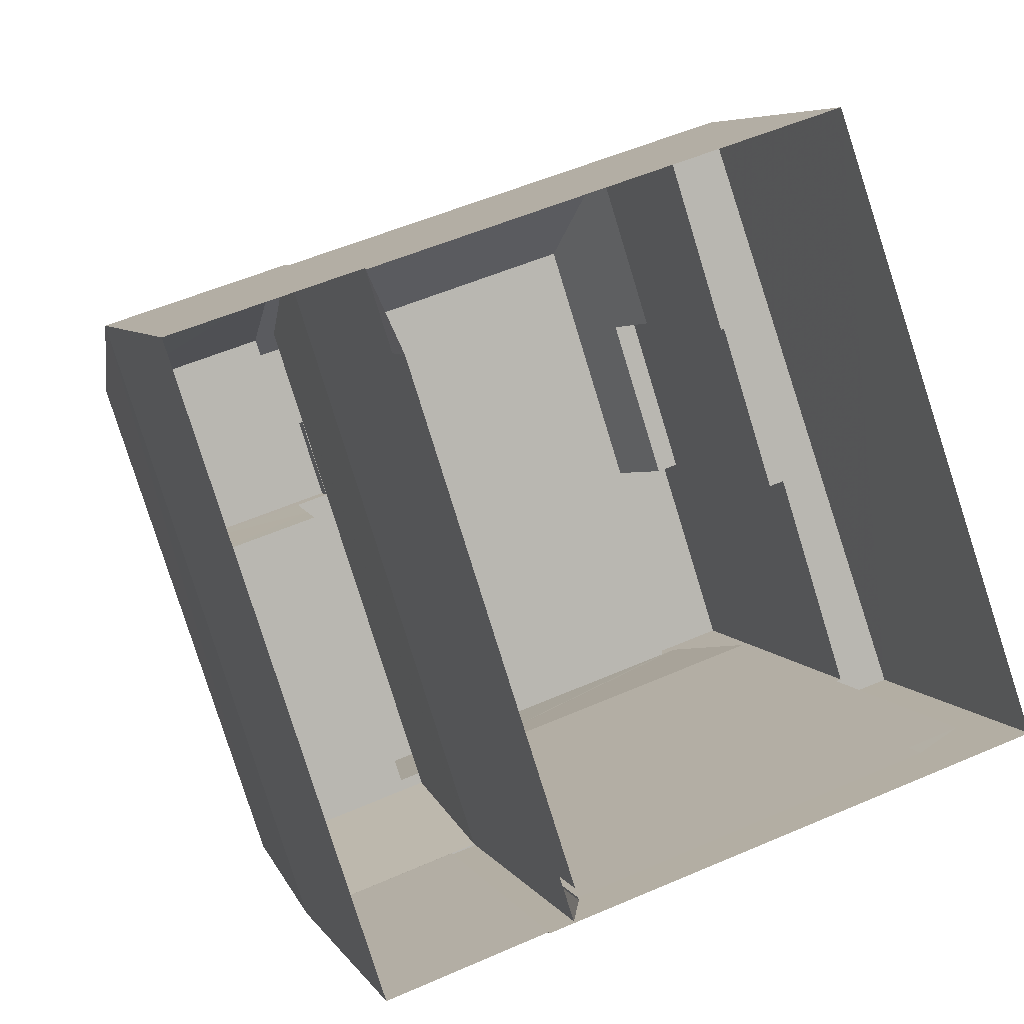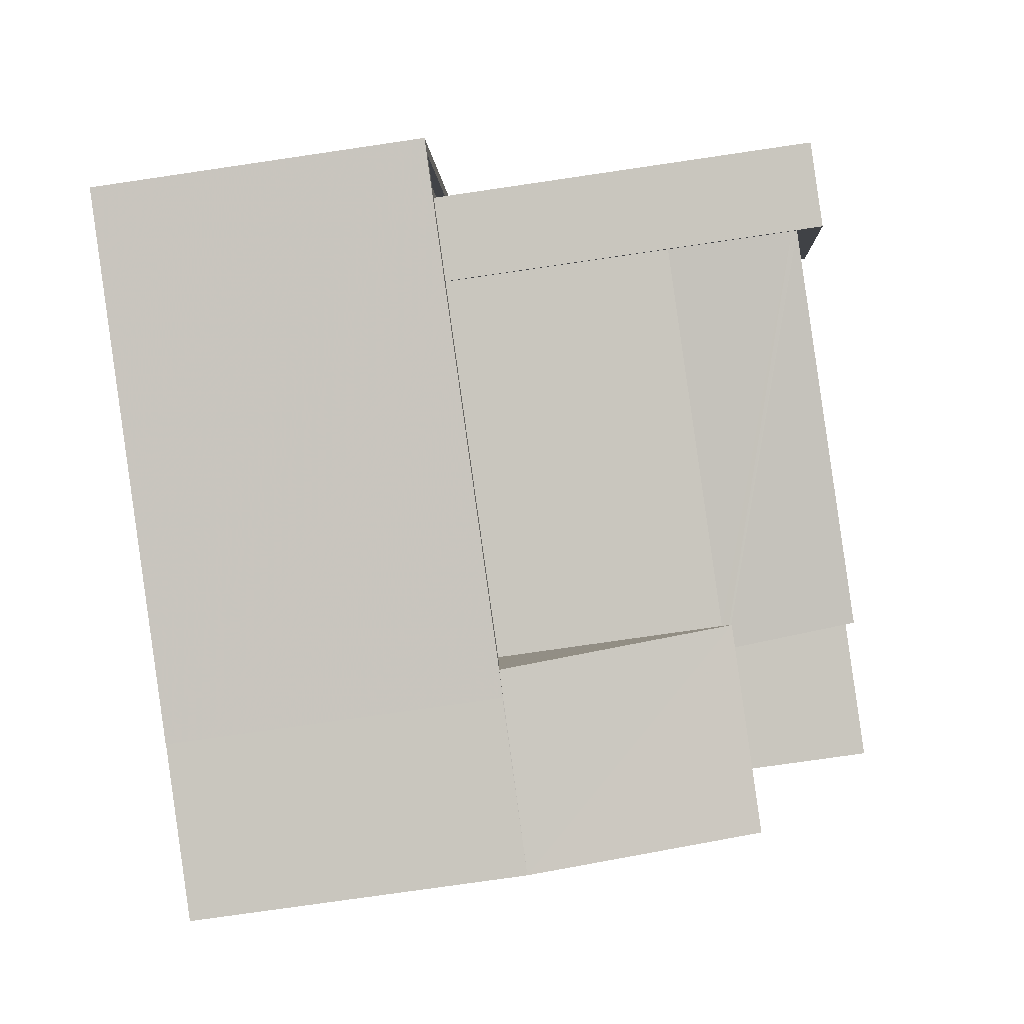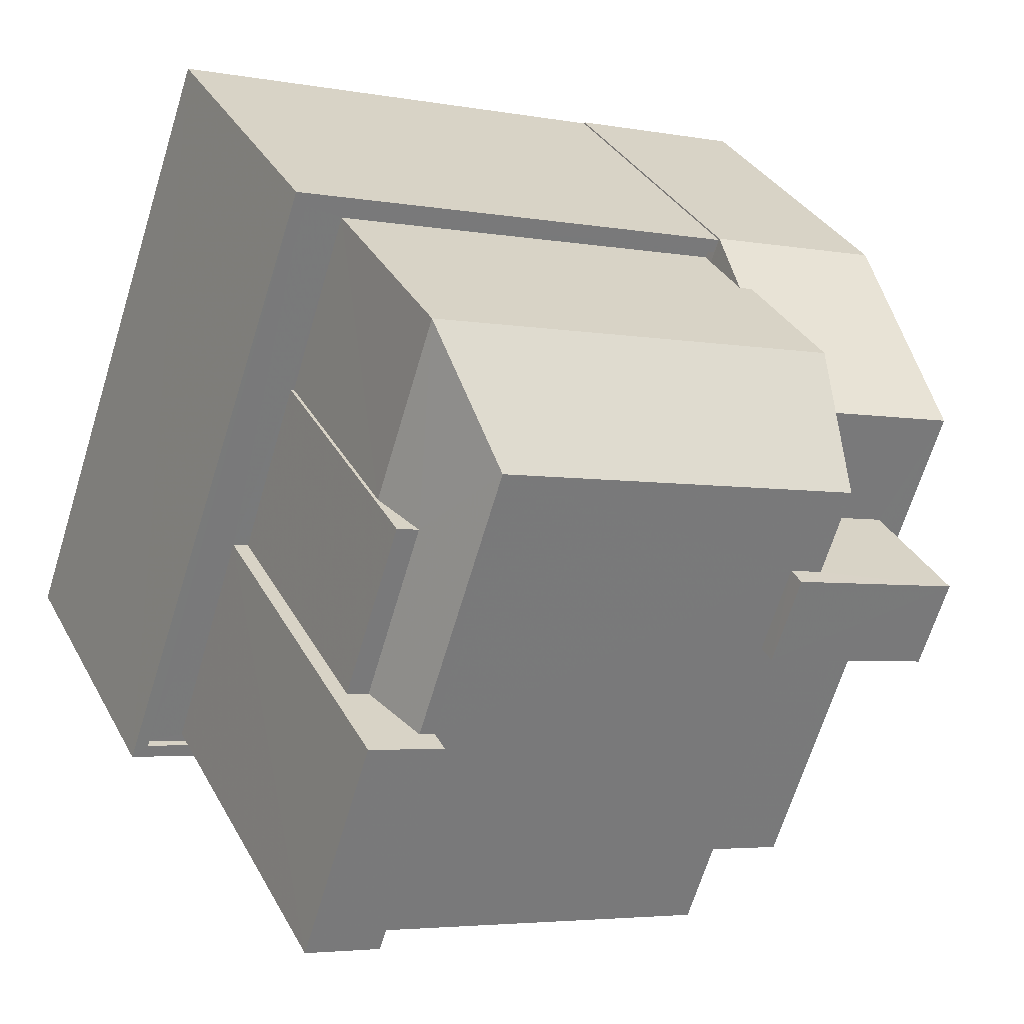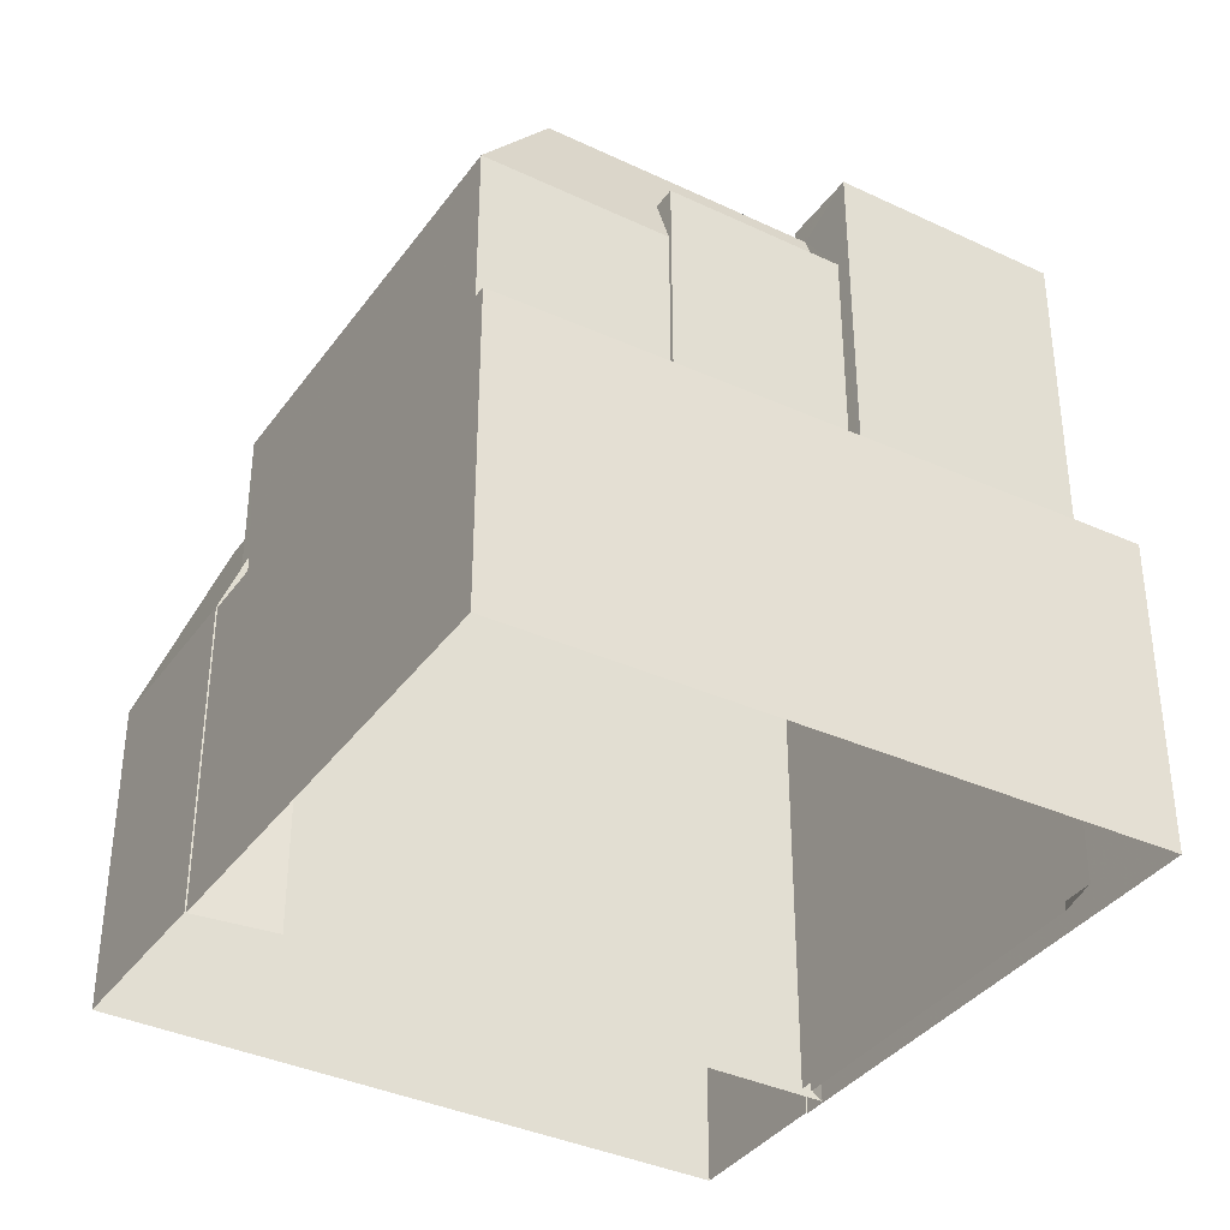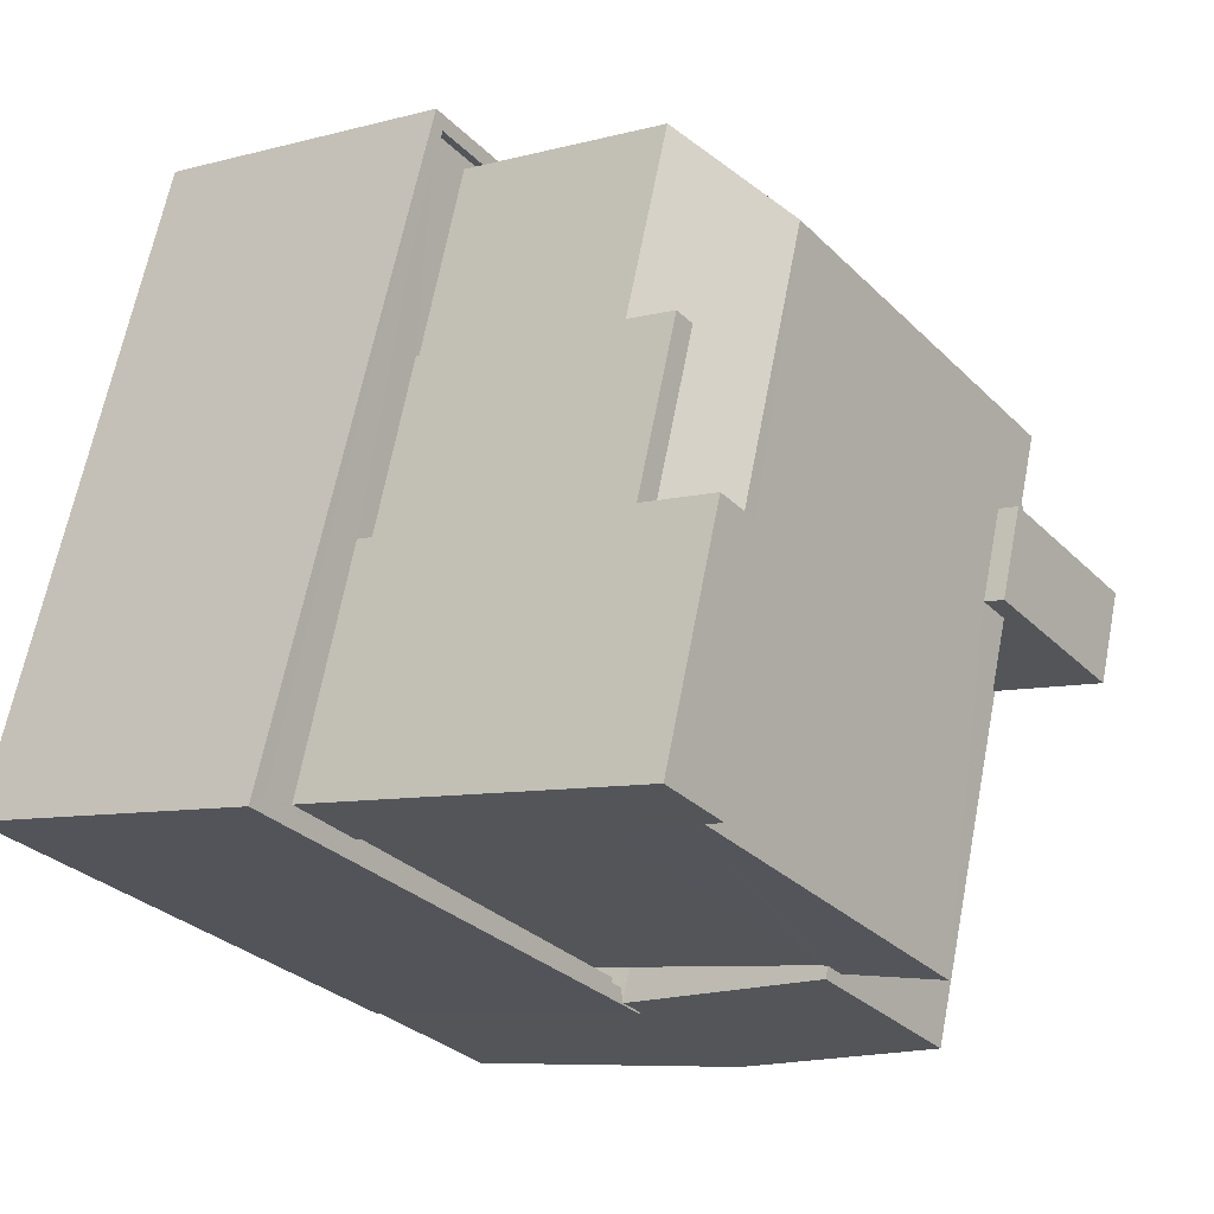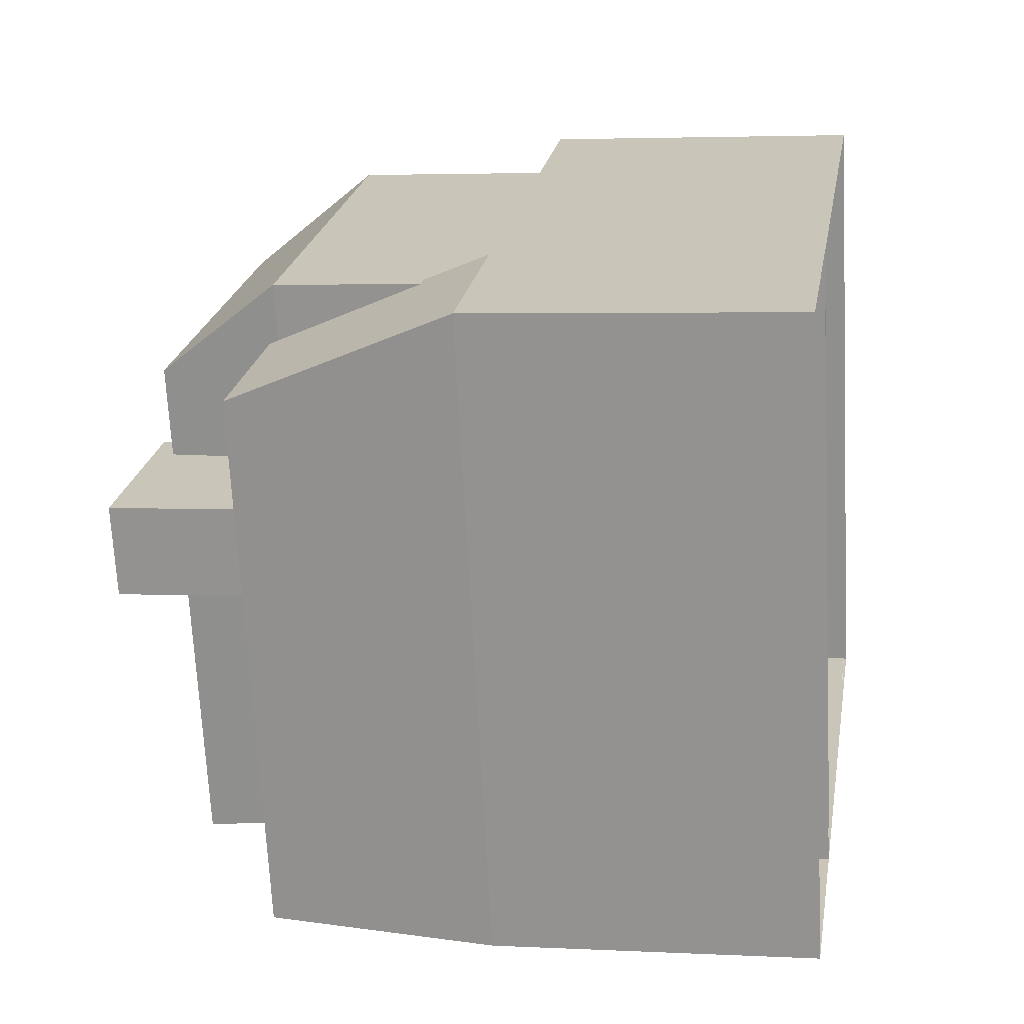
<metadata>
{"format":"obj","ext":"obj","renderer":"f3d","projection":"perspective","resolution":1024,"background":"white","views":[{"elev":6.2,"azim":162.0,"up":"+Y"},{"elev":-73.8,"azim":-81.6,"up":"+Y"},{"elev":33.4,"azim":-24.8,"up":"+Y"},{"elev":-37.0,"azim":-139.4,"up":"+Z"},{"elev":-7.7,"azim":-52.4,"up":"+Y"},{"elev":3.5,"azim":99.6,"up":"+Y"}]}
</metadata>
<code>
v -1.181e+04 -3.393e+04 30.61
v -1.181e+04 -3.393e+04 30.61
v -1.182e+04 -3.395e+04 30.61
v -1.181e+04 -3.393e+04 30.61
v -1.182e+04 -3.393e+04 30.61
v -1.181e+04 -3.393e+04 30.61
v -1.183e+04 -3.394e+04 30.6
v -1.183e+04 -3.394e+04 30.6
v -1.181e+04 -3.395e+04 30.61
v -1.182e+04 -3.395e+04 30.61
v -1.182e+04 -3.395e+04 30.61
v -1.182e+04 -3.395e+04 30.61
v -1.183e+04 -3.394e+04 30.6
v -1.182e+04 -3.395e+04 30.61
v -1.182e+04 -3.395e+04 30.61
v -1.183e+04 -3.394e+04 39.49
v -1.182e+04 -3.395e+04 39.49
v -1.183e+04 -3.394e+04 39.49
v -1.183e+04 -3.394e+04 39.49
v -1.182e+04 -3.393e+04 39.49
v -1.182e+04 -3.393e+04 39.49
v -1.181e+04 -3.393e+04 39.49
v -1.181e+04 -3.393e+04 39.49
v -1.182e+04 -3.395e+04 39.49
v -1.182e+04 -3.395e+04 39.49
v -1.183e+04 -3.394e+04 39.49
v -1.183e+04 -3.393e+04 39.49
v -1.182e+04 -3.393e+04 39.49
v -1.183e+04 -3.394e+04 39.49
v -1.183e+04 -3.394e+04 39.49
v -1.182e+04 -3.395e+04 39.74
v -1.182e+04 -3.395e+04 39.74
v -1.182e+04 -3.395e+04 39.74
v -1.183e+04 -3.394e+04 39.74
v -1.183e+04 -3.394e+04 39.74
v -1.182e+04 -3.393e+04 39.74
v -1.181e+04 -3.393e+04 39.74
v -1.181e+04 -3.393e+04 39.74
v -1.182e+04 -3.393e+04 39.74
v -1.182e+04 -3.395e+04 39.74
v -1.183e+04 -3.393e+04 47.34
v -1.183e+04 -3.394e+04 47.34
v -1.182e+04 -3.393e+04 47.34
v -1.183e+04 -3.394e+04 47.34
v -1.183e+04 -3.394e+04 49.97
v -1.182e+04 -3.394e+04 49.97
v -1.183e+04 -3.394e+04 49.97
v -1.183e+04 -3.394e+04 49.97
v -1.181e+04 -3.393e+04 39.72
v -1.181e+04 -3.393e+04 39.72
v -1.181e+04 -3.393e+04 46.05
v -1.181e+04 -3.393e+04 41.62
v -1.181e+04 -3.393e+04 41.62
v -1.181e+04 -3.393e+04 45.8
v -1.181e+04 -3.393e+04 46.05
v -1.182e+04 -3.395e+04 46.05
v -1.182e+04 -3.395e+04 46.05
v -1.182e+04 -3.395e+04 46.05
v -1.181e+04 -3.394e+04 46.05
v -1.181e+04 -3.394e+04 46.05
v -1.181e+04 -3.395e+04 46.05
v -1.181e+04 -3.394e+04 46.05
v -1.181e+04 -3.394e+04 46.05
v -1.181e+04 -3.394e+04 49.86
v -1.181e+04 -3.394e+04 49.86
v -1.181e+04 -3.394e+04 49.86
v -1.181e+04 -3.394e+04 49.86
v -1.182e+04 -3.393e+04 49.28
v -1.183e+04 -3.394e+04 47.34
v -1.183e+04 -3.394e+04 49.28
v -1.182e+04 -3.393e+04 45.8
v -1.182e+04 -3.393e+04 45.8
v -1.181e+04 -3.393e+04 45.8
v -1.181e+04 -3.393e+04 49.28
v -1.181e+04 -3.394e+04 49.28
v -1.182e+04 -3.394e+04 49.28
v -1.181e+04 -3.394e+04 49.28
v -1.183e+04 -3.394e+04 49.28
v -1.182e+04 -3.395e+04 49.28
v -1.181e+04 -3.394e+04 49.28
v -1.181e+04 -3.394e+04 49.28
v -1.182e+04 -3.395e+04 39.72
v -1.181e+04 -3.393e+04 46.05
v -1.182e+04 -3.395e+04 45.8
v -1.182e+04 -3.395e+04 45.99
v -1.181e+04 -3.395e+04 39.72
v -1.182e+04 -3.395e+04 39.72
v -1.181e+04 -3.394e+04 47.36
v -1.181e+04 -3.394e+04 46.84
v -1.183e+04 -3.394e+04 45.8
v -1.183e+04 -3.394e+04 49.28
f 1 2 3
f 4 5 6
f 7 8 5
f 2 9 3
f 1 3 10
f 11 8 10
f 3 11 10
f 12 7 4
f 13 14 10
f 15 14 13
f 8 7 13
f 4 7 5
f 8 13 10
f 16 17 18
f 16 19 20
f 20 21 22
f 21 23 22
f 18 24 25
f 18 17 24
f 26 18 25
f 21 27 28
f 19 29 27
f 16 30 19
f 16 18 30
f 20 19 27
f 20 27 21
f 31 32 33
f 31 33 34
f 34 35 36
f 37 38 39
f 39 38 36
f 33 40 35
f 35 39 36
f 34 33 35
f 41 42 43
f 41 44 42
f 45 46 47
f 48 45 47
f 49 50 51
f 52 53 50
f 53 51 50
f 54 55 51
f 53 54 51
f 56 57 58
f 59 55 60
f 55 59 51
f 57 61 58
f 61 51 62
f 63 58 62
f 62 51 59
f 58 61 62
f 64 65 66
f 64 67 65
f 68 69 70
f 42 69 43
f 71 43 72
f 72 43 68
f 43 69 68
f 73 72 74
f 72 68 74
f 75 74 68
f 68 70 76
f 75 77 74
f 78 79 76
f 79 80 81
f 76 81 75
f 76 75 68
f 76 79 81
f 17 35 40
f 17 16 35
f 20 35 16
f 20 39 35
f 22 39 20
f 22 37 39
f 34 11 31
f 34 8 11
f 34 36 5
f 8 34 5
f 6 5 36
f 38 6 36
f 3 82 11
f 11 82 31
f 82 32 31
f 71 27 41
f 41 43 71
f 28 27 71
f 27 44 41
f 27 29 44
f 46 76 70
f 70 47 46
f 47 44 19
f 19 44 29
f 42 44 69
f 69 44 70
f 70 44 47
f 18 26 78
f 18 78 45
f 78 46 45
f 78 76 46
f 48 18 45
f 48 30 18
f 48 19 30
f 48 47 19
f 15 24 14
f 15 25 24
f 52 83 23
f 83 4 23
f 37 22 38
f 38 22 6
f 23 4 6
f 22 23 6
f 84 4 83
f 83 56 85
f 84 12 4
f 84 83 85
f 82 9 86
f 82 3 9
f 50 49 2
f 1 50 2
f 2 86 9
f 2 49 86
f 40 33 87
f 87 10 17
f 17 10 14
f 17 14 24
f 40 87 17
f 87 50 1
f 10 87 1
f 87 83 52
f 50 87 52
f 83 87 33
f 33 57 56
f 83 33 56
f 86 49 61
f 49 51 61
f 57 32 86
f 86 32 82
f 33 32 57
f 86 61 57
f 59 64 66
f 62 59 66
f 63 62 88
f 62 66 88
f 80 65 81
f 80 66 65
f 88 66 80
f 75 65 67
f 75 81 65
f 60 89 59
f 59 89 64
f 64 77 67
f 77 75 67
f 64 89 77
f 12 90 7
f 12 84 90
f 91 78 26
f 91 26 13
f 26 15 13
f 26 25 15
f 90 13 7
f 90 91 13
f 71 72 21
f 28 71 21
f 73 52 72
f 72 52 21
f 73 53 52
f 21 52 23
f 54 53 73
f 84 91 90
f 84 85 91
f 85 78 91
f 79 56 58
f 56 78 85
f 79 78 56
f 89 55 73
f 73 55 54
f 60 55 89
f 88 58 63
f 88 79 58
f 88 80 79
f 74 89 73
f 74 77 89

</code>
